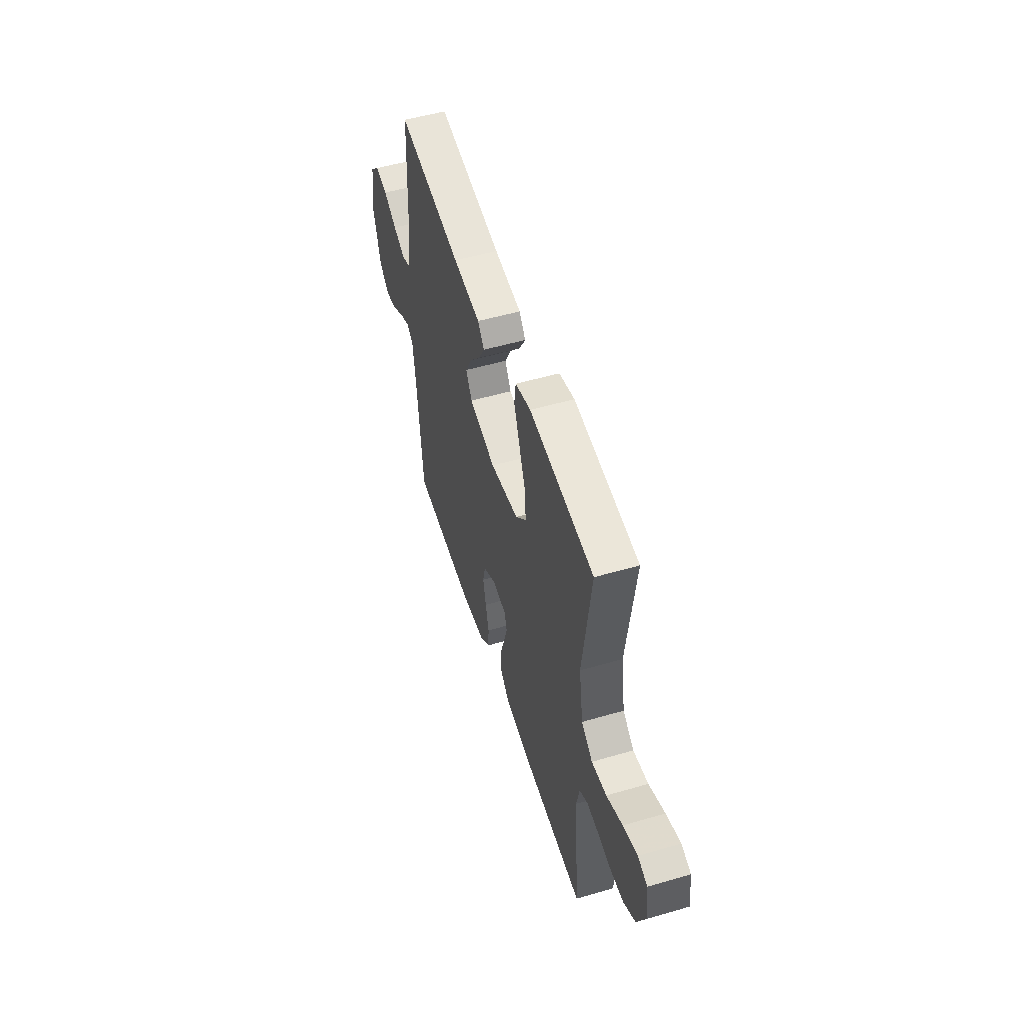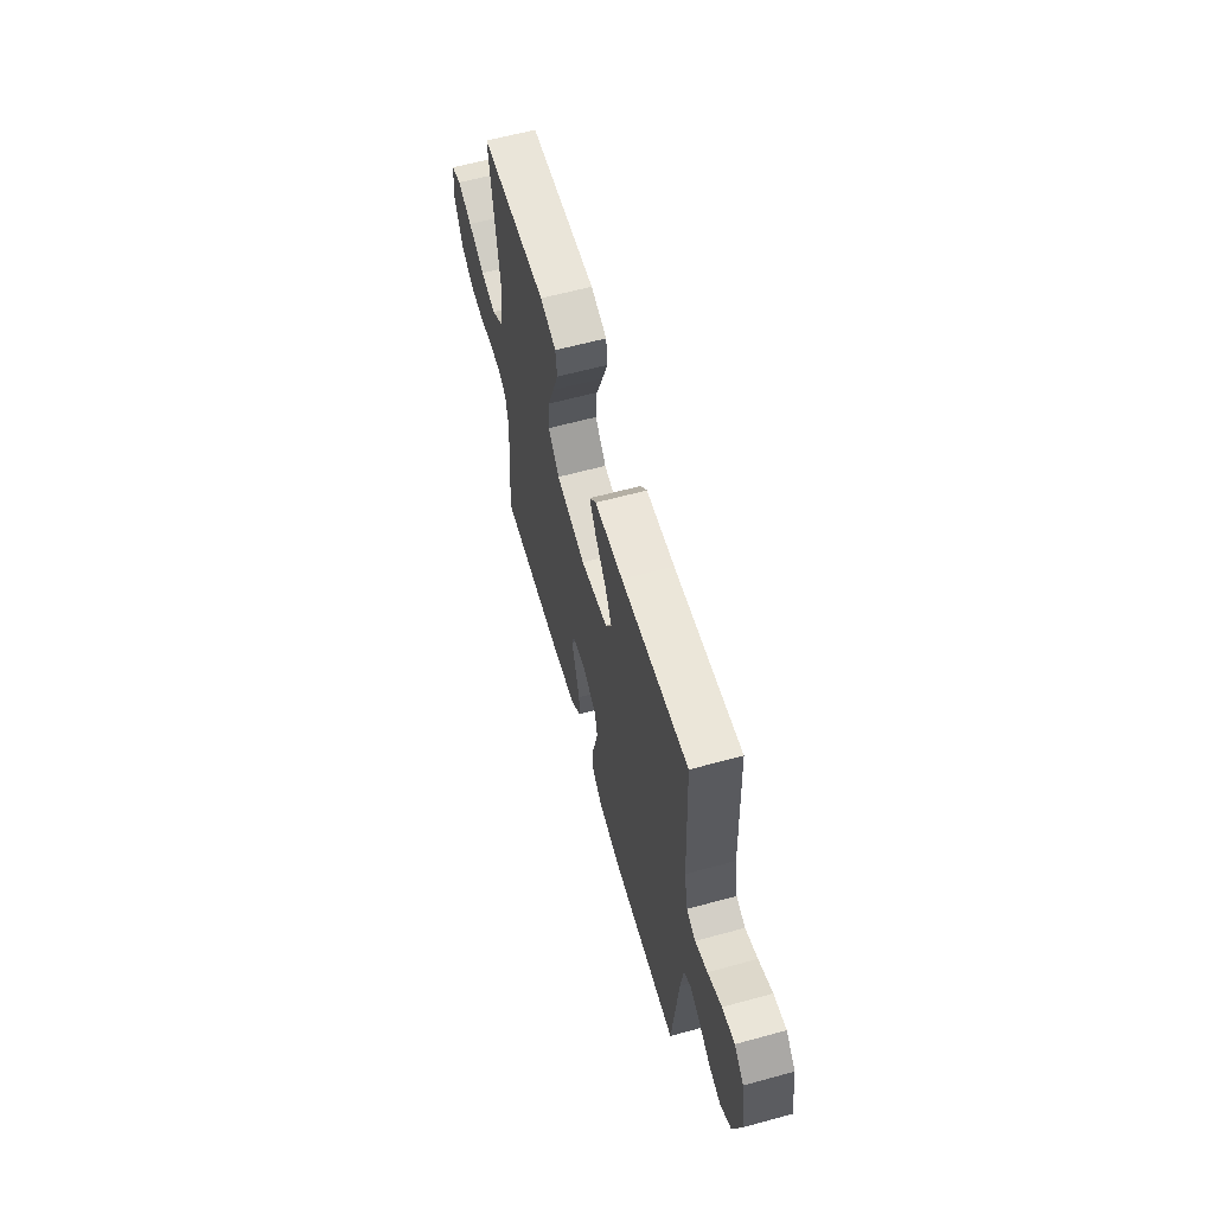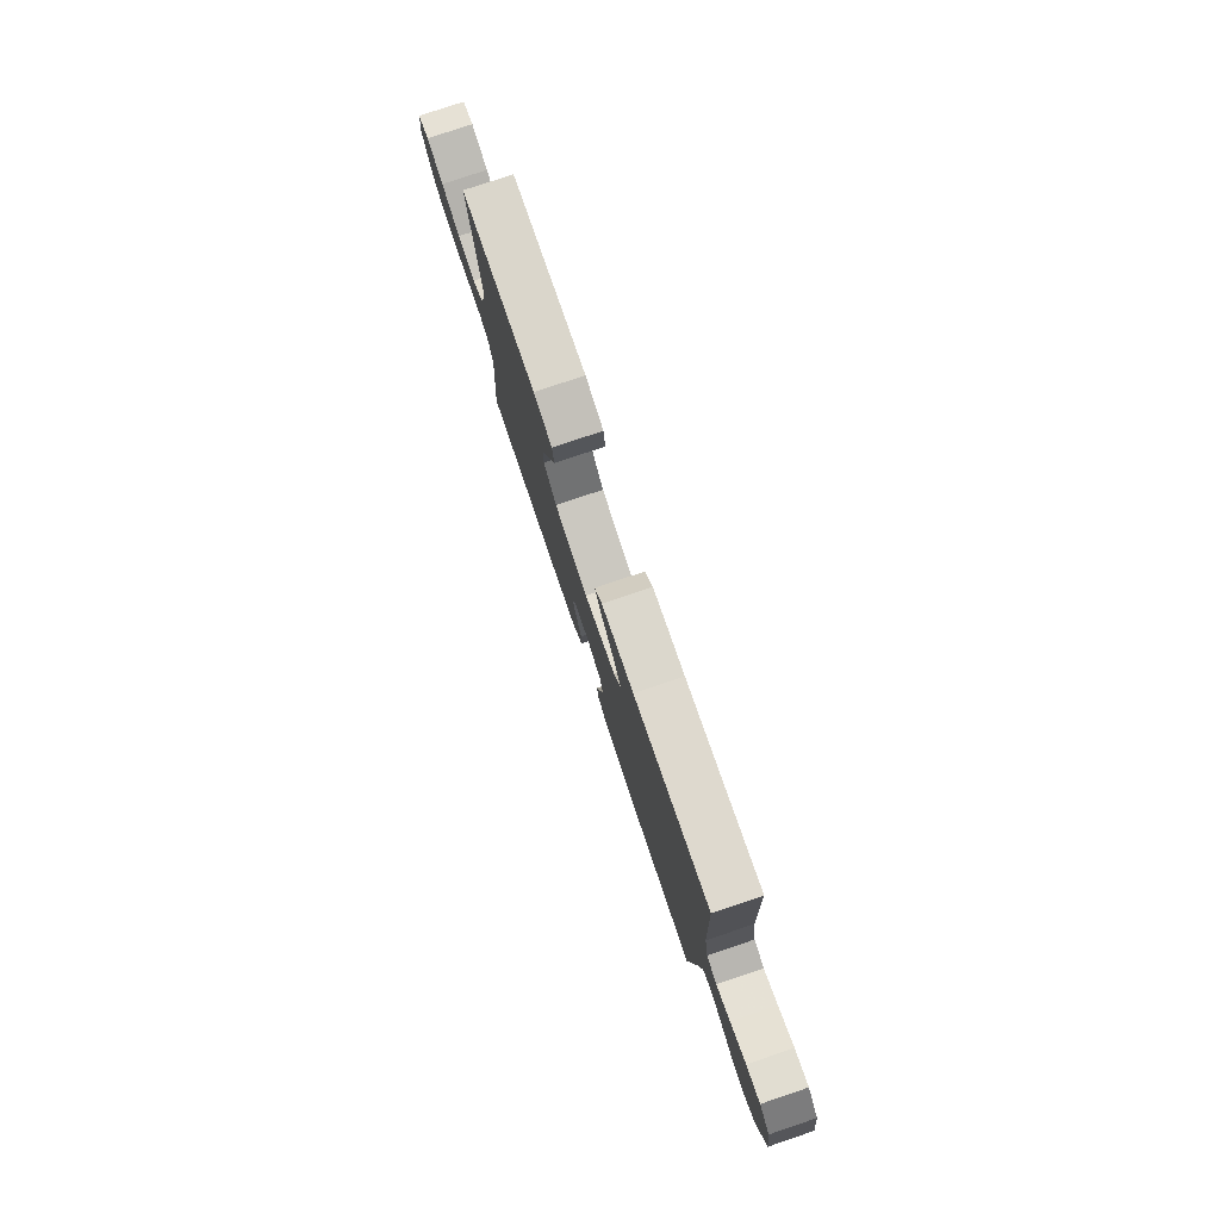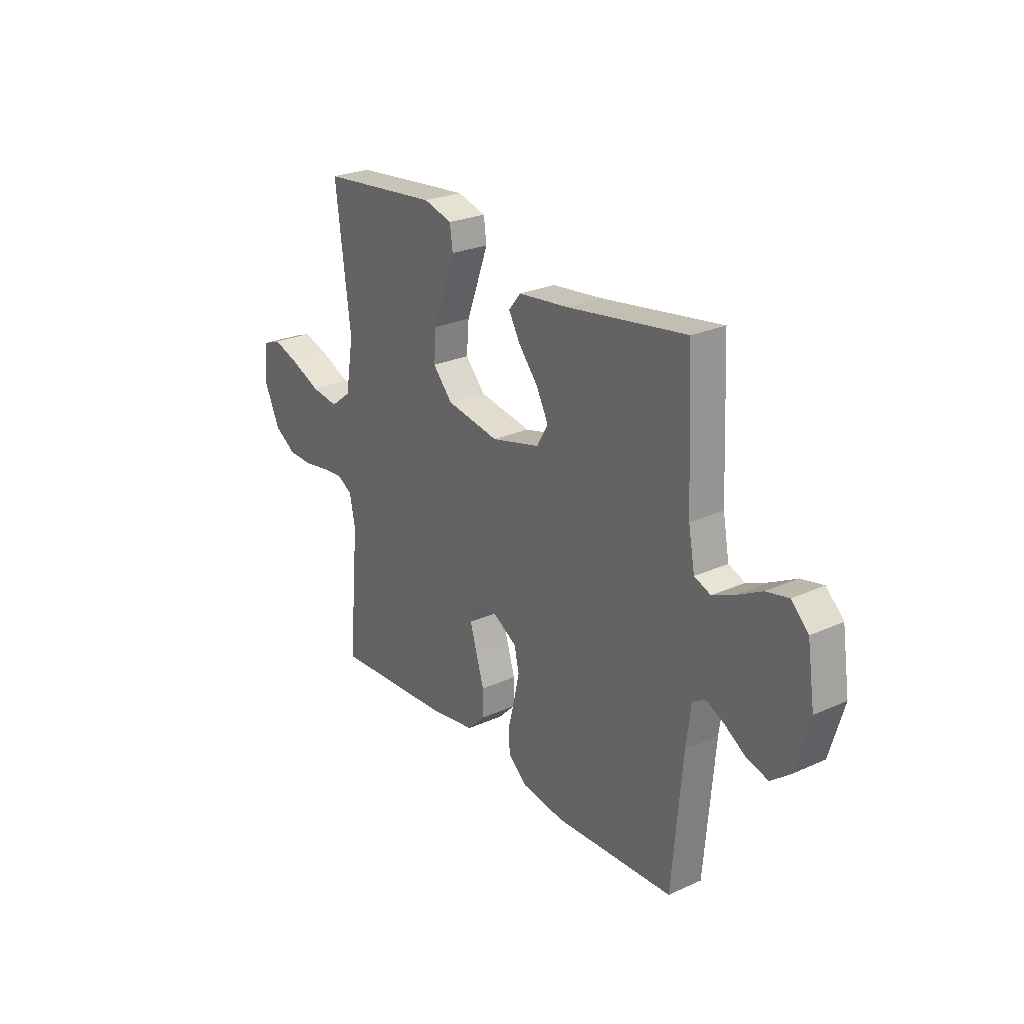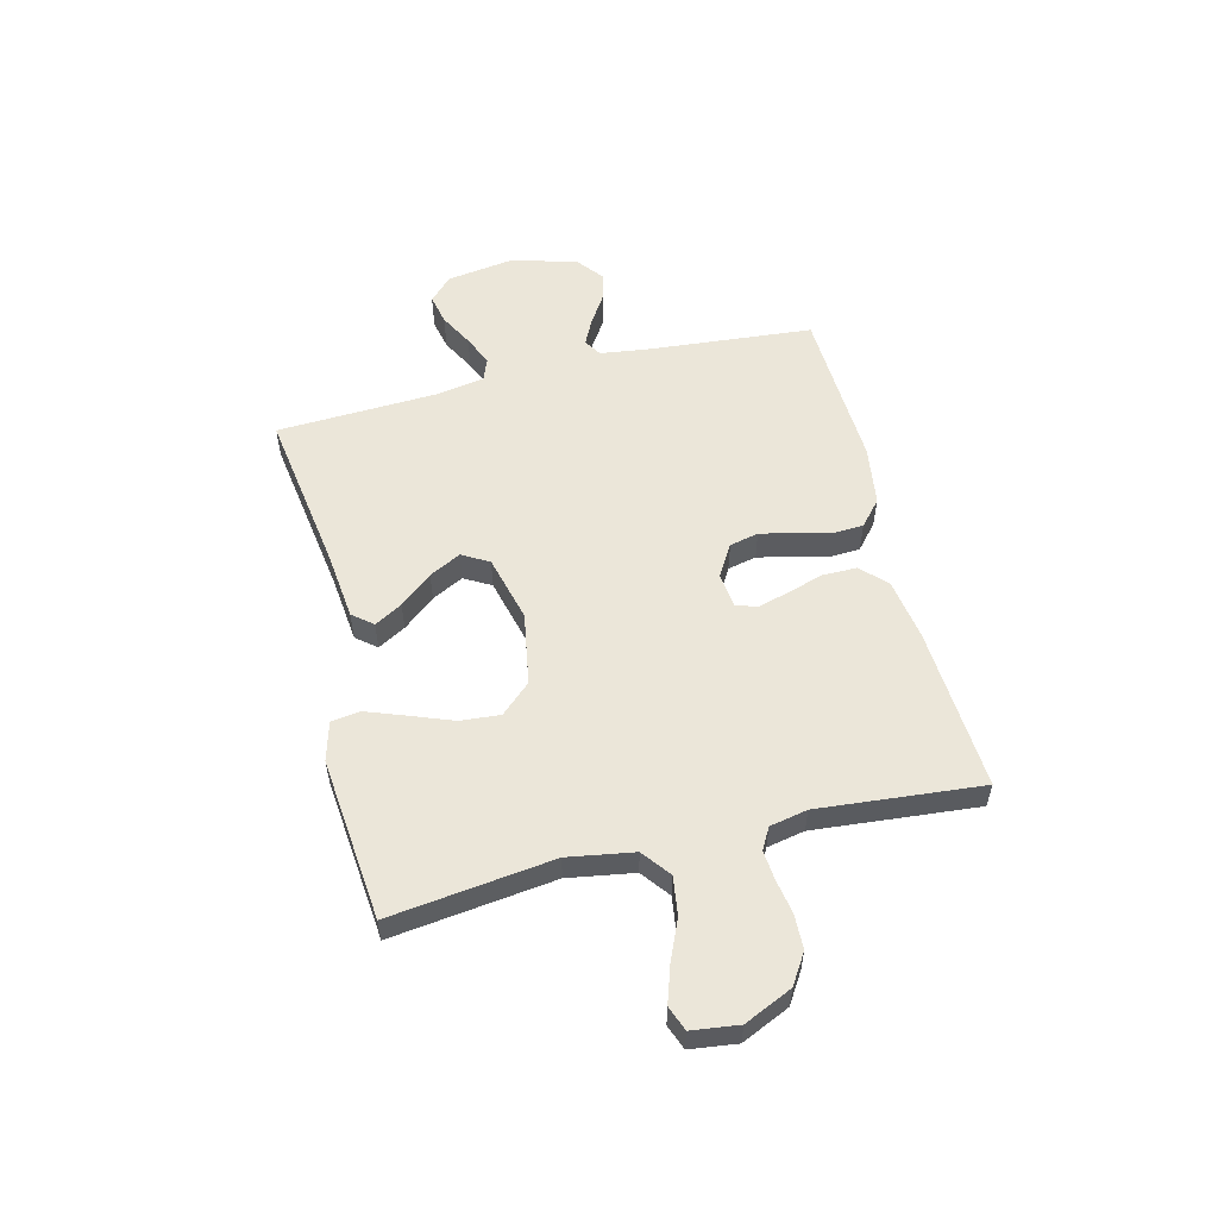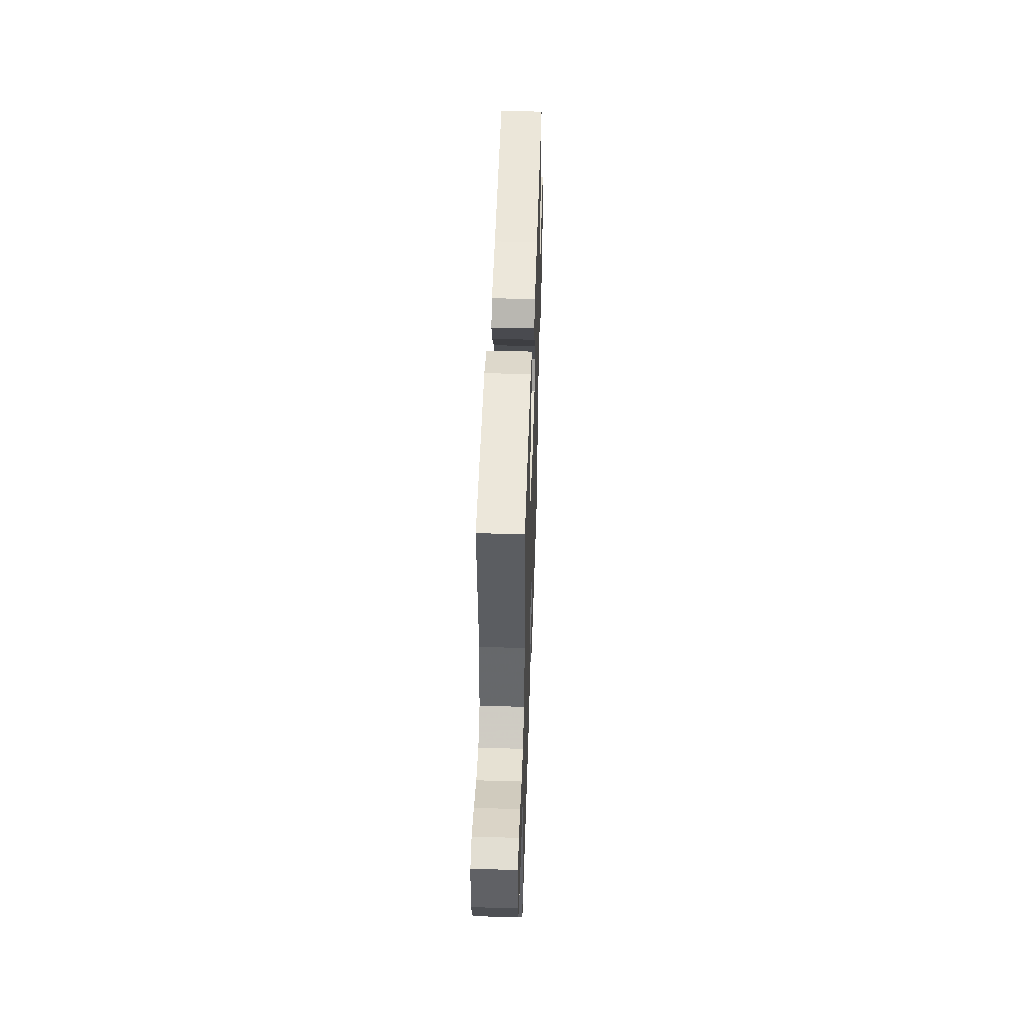
<metadata>
{"format":"obj","ext":"obj","renderer":"f3d","projection":"perspective","resolution":1024,"background":"white","views":[{"elev":52.8,"azim":72.6,"up":"+Z"},{"elev":61.7,"azim":-105.5,"up":"+Z"},{"elev":78.7,"azim":-108.6,"up":"+Z"},{"elev":25.6,"azim":-125.8,"up":"+Z"},{"elev":55.4,"azim":76.1,"up":"+Y"},{"elev":46.9,"azim":91.9,"up":"+Z"}]}
</metadata>
<code>
v 0.5 0.07 0.5
v 0.462 0.07 0.2
v 0.482 0.07 0.079
v 0.534 0.07 0.039
v 0.604 0.07 0.049
v 0.678 0.07 0.081
v 0.745 0.07 0.103
v 0.79 0.07 0.086
v 0.801 0.07 0
v 0.761 0.07 -0.088
v 0.706 0.07 -0.123
v 0.643 0.07 -0.125
v 0.58 0.07 -0.114
v 0.526 0.07 -0.109
v 0.487 0.07 -0.131
v 0.473 0.07 -0.2
v 0.5 0.07 -0.5
v 0.2 0.07 -0.482
v 0.085 0.07 -0.464
v 0.04 0.07 -0.419
v 0.04 0.07 -0.357
v 0.06 0.07 -0.292
v 0.077 0.07 -0.234
v 0.065 0.07 -0.194
v 0 0.07 -0.186
v -0.059 0.07 -0.221
v -0.071 0.07 -0.274
v -0.057 0.07 -0.337
v -0.041 0.07 -0.401
v -0.044 0.07 -0.457
v -0.09 0.07 -0.497
v -0.2 0.07 -0.513
v -0.5 0.07 -0.5
v -0.526 0.07 -0.2
v -0.538 0.07 -0.107
v -0.57 0.07 -0.087
v -0.617 0.07 -0.11
v -0.67 0.07 -0.144
v -0.723 0.07 -0.158
v -0.771 0.07 -0.12
v -0.806 0.07 0
v -0.787 0.07 0.125
v -0.744 0.07 0.167
v -0.688 0.07 0.155
v -0.626 0.07 0.122
v -0.571 0.07 0.098
v -0.53 0.07 0.114
v -0.514 0.07 0.2
v -0.5 0.07 0.5
v -0.2 0.07 0.455
v -0.073 0.07 0.441
v -0.043 0.07 0.404
v -0.072 0.07 0.353
v -0.121 0.07 0.294
v -0.151 0.07 0.236
v -0.123 0.07 0.187
v 0 0.07 0.156
v 0.133 0.07 0.179
v 0.183 0.07 0.234
v 0.177 0.07 0.307
v 0.147 0.07 0.386
v 0.121 0.07 0.457
v 0.128 0.07 0.51
v 0.2 0.07 0.53
v 0.5 0 0.5
v 0.462 0 0.2
v 0.482 0 0.079
v 0.534 0 0.039
v 0.604 0 0.049
v 0.678 0 0.081
v 0.745 0 0.103
v 0.79 0 0.086
v 0.801 0 0
v 0.761 0 -0.088
v 0.706 0 -0.123
v 0.643 0 -0.125
v 0.58 0 -0.114
v 0.526 0 -0.109
v 0.487 0 -0.131
v 0.473 0 -0.2
v 0.5 0 -0.5
v 0.2 0 -0.482
v 0.085 0 -0.464
v 0.04 0 -0.419
v 0.04 0 -0.357
v 0.06 0 -0.292
v 0.077 0 -0.234
v 0.065 0 -0.194
v 0 0 -0.186
v -0.059 0 -0.221
v -0.071 0 -0.274
v -0.057 0 -0.337
v -0.041 0 -0.401
v -0.044 0 -0.457
v -0.09 0 -0.497
v -0.2 0 -0.513
v -0.5 0 -0.5
v -0.526 0 -0.2
v -0.538 0 -0.107
v -0.57 0 -0.087
v -0.617 0 -0.11
v -0.67 0 -0.144
v -0.723 0 -0.158
v -0.771 0 -0.12
v -0.806 0 0
v -0.787 0 0.125
v -0.744 0 0.167
v -0.688 0 0.155
v -0.626 0 0.122
v -0.571 0 0.098
v -0.53 0 0.114
v -0.514 0 0.2
v -0.5 0 0.5
v -0.2 0 0.455
v -0.073 0 0.441
v -0.043 0 0.404
v -0.072 0 0.353
v -0.121 0 0.294
v -0.151 0 0.236
v -0.123 0 0.187
v 0 0 0.156
v 0.133 0 0.179
v 0.183 0 0.234
v 0.177 0 0.307
v 0.147 0 0.386
v 0.121 0 0.457
v 0.128 0 0.51
v 0.2 0 0.53
f 63 64 1 2
f 60 61 62 63
f 60 63 2 3
f 59 60 3 4
f 58 59 4
f 57 58 4
f 51 52 53 54
f 50 51 54 55
f 48 49 50 55
f 47 48 55 56
f 42 43 44 45
f 42 45 46
f 41 42 46
f 37 38 39 40
f 36 37 40 41
f 31 32 33 34
f 31 34 35
f 28 29 30 31
f 27 28 31 35
f 26 27 35 36
f 19 20 21 22
f 19 22 23
f 16 17 18 19
f 15 16 19 23
f 14 15 23 24
f 10 11 12 13
f 10 13 14
f 9 10 14
f 5 6 7 8
f 5 8 9 14
f 46 47 56 57
f 46 57 4
f 41 46 4
f 25 26 36 41
f 25 41 4
f 14 24 25
f 4 5 14 25
f 66 65 128 127
f 127 126 125 124
f 67 66 127 124
f 68 67 124 123
f 68 123 122
f 68 122 121
f 118 117 116 115
f 119 118 115 114
f 119 114 113 112
f 120 119 112 111
f 109 108 107 106
f 110 109 106
f 110 106 105
f 104 103 102 101
f 105 104 101 100
f 98 97 96 95
f 99 98 95
f 95 94 93 92
f 99 95 92 91
f 100 99 91 90
f 86 85 84 83
f 87 86 83
f 83 82 81 80
f 87 83 80 79
f 88 87 79 78
f 77 76 75 74
f 78 77 74
f 78 74 73
f 72 71 70 69
f 78 73 72 69
f 121 120 111 110
f 68 121 110
f 68 110 105
f 105 100 90 89
f 68 105 89
f 89 88 78
f 89 78 69 68
f 1 65 66 2
f 2 66 67 3
f 3 67 68 4
f 4 68 69 5
f 5 69 70 6
f 6 70 71 7
f 7 71 72 8
f 8 72 73 9
f 9 73 74 10
f 10 74 75 11
f 11 75 76 12
f 12 76 77 13
f 13 77 78 14
f 14 78 79 15
f 15 79 80 16
f 16 80 81 17
f 17 81 82 18
f 18 82 83 19
f 19 83 84 20
f 20 84 85 21
f 21 85 86 22
f 22 86 87 23
f 23 87 88 24
f 24 88 89 25
f 25 89 90 26
f 26 90 91 27
f 27 91 92 28
f 28 92 93 29
f 29 93 94 30
f 30 94 95 31
f 31 95 96 32
f 32 96 97 33
f 33 97 98 34
f 34 98 99 35
f 35 99 100 36
f 36 100 101 37
f 37 101 102 38
f 38 102 103 39
f 39 103 104 40
f 40 104 105 41
f 41 105 106 42
f 42 106 107 43
f 43 107 108 44
f 44 108 109 45
f 45 109 110 46
f 46 110 111 47
f 47 111 112 48
f 48 112 113 49
f 49 113 114 50
f 50 114 115 51
f 51 115 116 52
f 52 116 117 53
f 53 117 118 54
f 54 118 119 55
f 55 119 120 56
f 56 120 121 57
f 57 121 122 58
f 58 122 123 59
f 59 123 124 60
f 60 124 125 61
f 61 125 126 62
f 62 126 127 63
f 63 127 128 64
f 64 128 65 1

</code>
